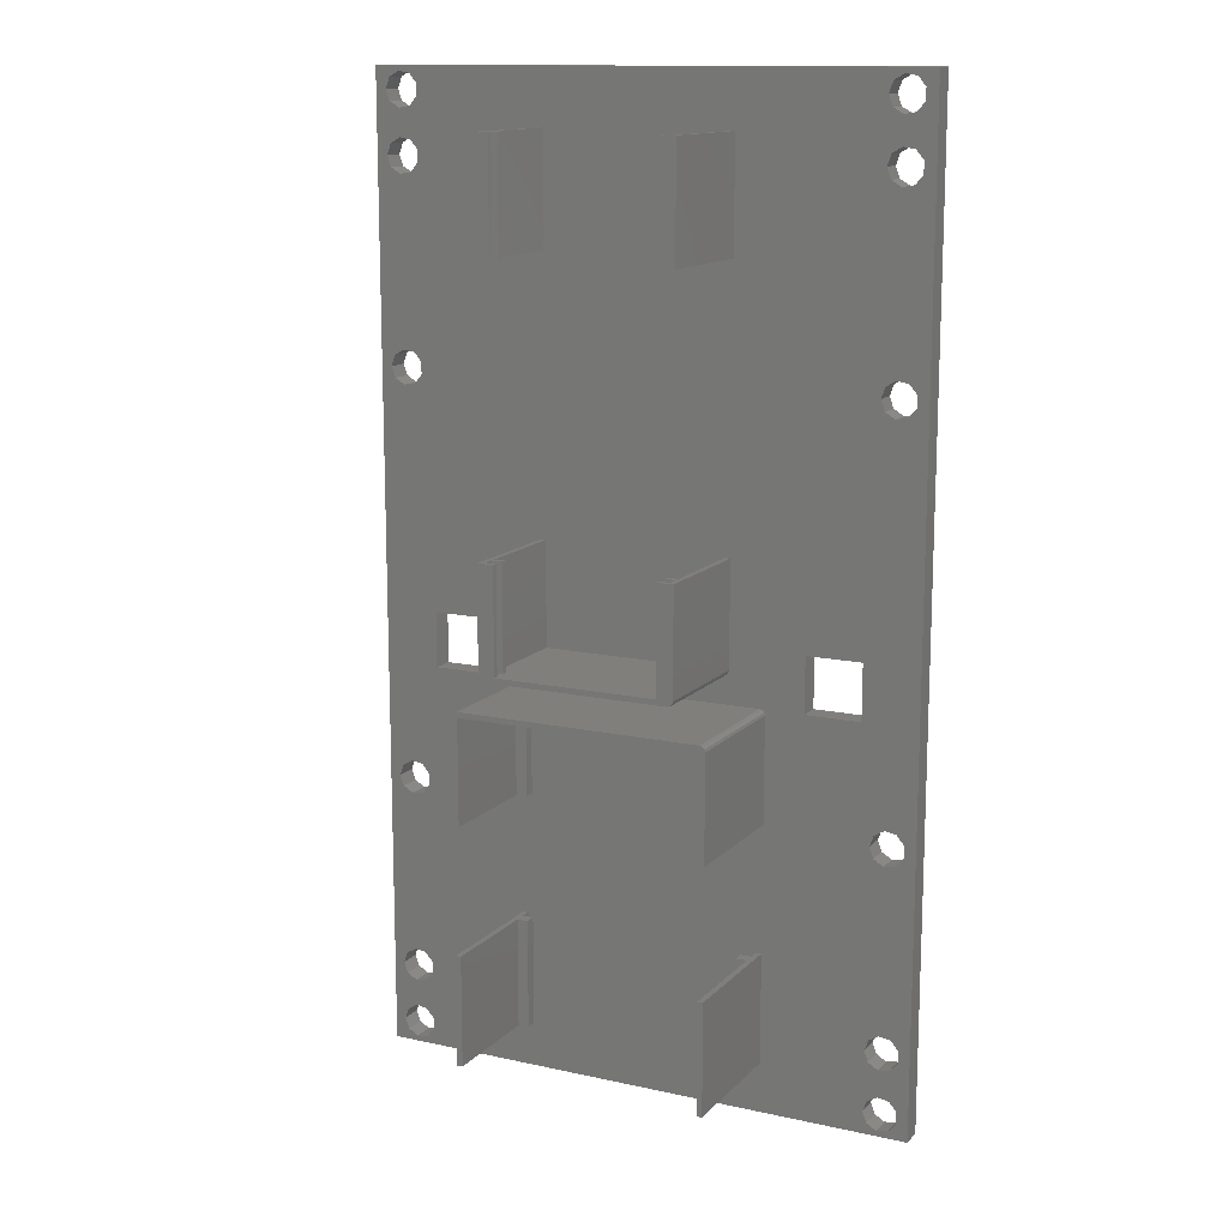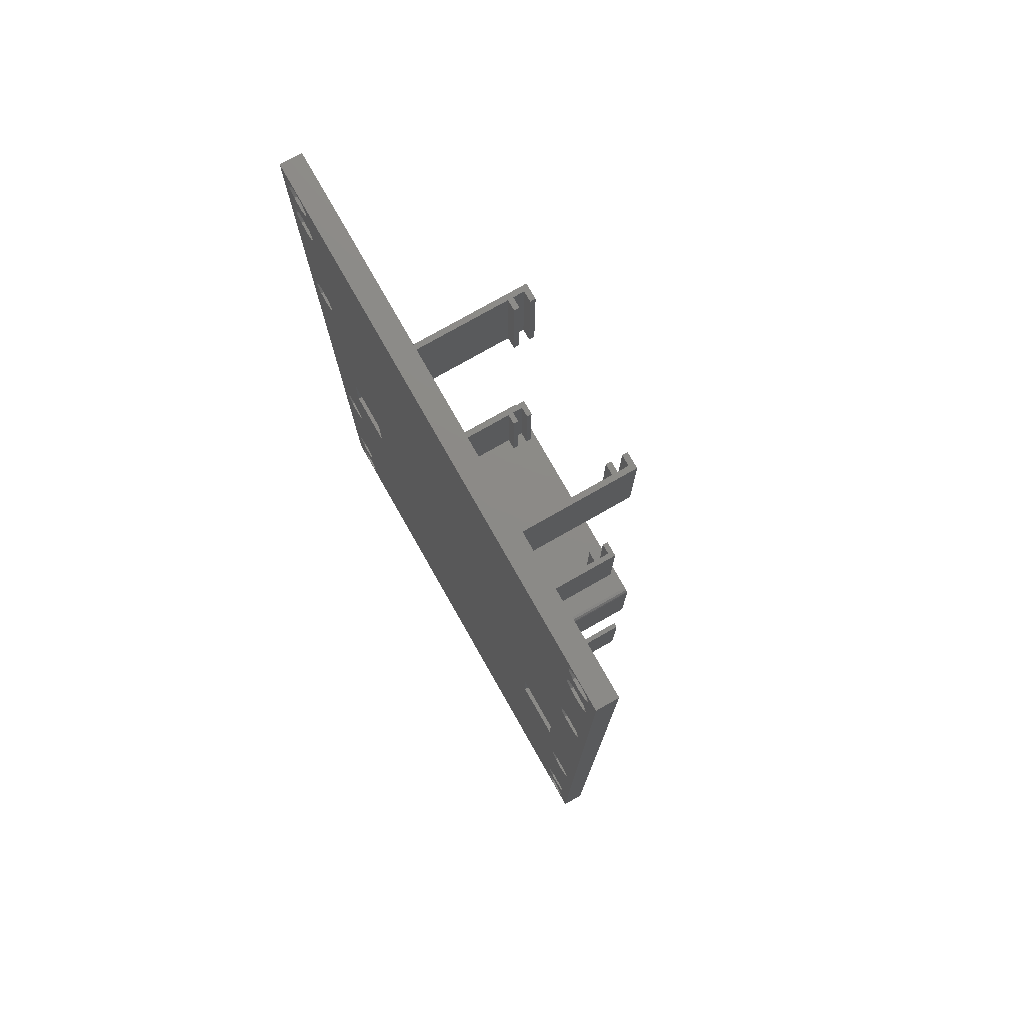
<metadata>
{"format":"stl","ext":"stl","renderer":"f3d","projection":"perspective","resolution":1024,"background":"white","views":[{"elev":13.3,"azim":26.5,"up":"+Y"},{"elev":77.2,"azim":-119.6,"up":"+Y"}]}
</metadata>
<code>
# stl→obj: 408 verts, 868 faces
v 25 -61 3
v 25 27 3
v 23.96 0.9699 3
v -25 27 3
v 22.23 26.53 3
v -25 -61 3
v -24.05 -35.5 3
v 22.23 -60.53 3
v 21.31 24 3
v 20.95 25 3
v 21.31 20.5 3
v 21.31 26 3
v 8.2 22 3
v 7.7 22 3
v 23.27 26.34 3
v 23.96 25.53 3
v 23.96 24.47 3
v 23.27 23.66 3
v 23.27 20.84 3
v 22.23 23.47 3
v 22.23 21.03 3
v -23.69 24 3
v -24.05 25 3
v -24.05 19.5 3
v -23.69 26 3
v -22.77 26.53 3
v -21.73 26.34 3
v -21.04 25.53 3
v -9.5 22 3
v -21.04 24.47 3
v -21.73 23.66 3
v -21.73 20.84 3
v -22.77 23.47 3
v -22.77 21.03 3
v -23.69 20.5 3
v -23.69 -60 3
v -24.05 -59 3
v -23.69 -58 3
v -23.69 -54.5 3
v -22.77 -57.47 3
v -21.73 -57.66 3
v -21.73 -54.84 3
v -21.04 -58.47 3
v -21.04 -54.03 3
v -21.04 -59.53 3
v -11.5 -56.5 3
v -21.73 -60.34 3
v -22.77 -60.53 3
v 21.31 -60 3
v 20.95 -59 3
v 11.5 -56.5 3
v 21.31 -58 3
v 22.23 -57.47 3
v 21.31 -54.5 3
v 23.27 -57.66 3
v 23.27 -54.84 3
v 23.96 -58.47 3
v 23.96 -54.03 3
v 23.96 -59.53 3
v 23.27 -60.34 3
v 11 -56.5 3
v -11 -25 3
v 11 -25 3
v 7.7 -22.5 3
v 11.25 -25.07 3
v 15 -20 3
v 11.43 -25.25 3
v 15 -25 3
v 11.5 -25.5 3
v 11.5 -35 3
v 11 -35 3
v 11 -46.5 3
v 11 -25.5 3
v -11 -25.5 3
v -11 -35 3
v -11.5 -35 3
v -11.5 -46.5 3
v -11.5 -25.5 3
v -15 -25 3
v -11.43 -25.25 3
v -11.25 -25.07 3
v -9.433 -22.25 3
v -11 -56.5 3
v -21.04 -52.97 3
v -11 -46.5 3
v 11.5 -46.5 3
v 20.95 -53.5 3
v -9.5 12 3
v -21.04 18.97 3
v -9 22 3
v -9 12 3
v 7.7 12 3
v -21.04 0.9699 3
v 8.2 12 3
v 20.95 19.5 3
v 7.7 -12.5 3
v -9.5 -22 3
v -9.5 -12.5 3
v -15 -20 3
v -9 -12.5 3
v -9 -22 3
v 7.7 -22 3
v 8.2 -12.5 3
v 8.2 -22 3
v 8.133 -22.25 3
v 7.95 -22.43 3
v -9 -22.5 3
v -9.25 -22.43 3
v 21.31 -36.5 3
v 20.95 -35.5 3
v 21.31 -34.5 3
v 22.23 -33.97 3
v 20 -25 3
v 23.27 -34.16 3
v 23.96 -34.97 3
v 23.96 -36.03 3
v 23.27 -36.84 3
v 23.27 -52.16 3
v 22.23 -37.03 3
v 22.23 -51.97 3
v 21.31 -52.5 3
v 23.96 -52.97 3
v 22.23 -55.03 3
v -23.69 0.5037 3
v -24.05 1.5 3
v -23.69 2.496 3
v -23.69 18.5 3
v -22.77 3.026 3
v -21.73 2.842 3
v -21.73 18.16 3
v -21.04 2.03 3
v -21.73 0.1577 3
v -22.77 -0.02645 3
v -20 -20 3
v -21.04 20.03 3
v -22.77 17.97 3
v -23.69 -36.5 3
v -23.69 -52.5 3
v -23.69 -34.5 3
v -22.77 -33.97 3
v -20 -25 3
v -21.73 -34.16 3
v -21.04 -34.97 3
v -21.04 -36.03 3
v -21.73 -36.84 3
v -22.77 -37.03 3
v -22.77 -51.97 3
v -24.05 -53.5 3
v -21.73 -52.16 3
v -22.77 -55.03 3
v 21.31 0.5037 3
v 20.95 1.5 3
v 21.31 2.496 3
v 22.23 3.026 3
v 21.31 18.5 3
v 23.27 2.842 3
v 23.27 18.16 3
v 23.96 2.03 3
v 23.96 18.97 3
v 23.27 0.1577 3
v 20 -20 3
v 22.23 -0.02645 3
v 23.96 20.03 3
v 22.23 17.97 3
v -24.05 1.5 1
v -25 -61 1
v -25 27 1
v 22.23 -60.53 1
v 25 -61 1
v 23.96 -34.97 1
v 25 27 1
v 22.23 26.53 1
v -21.04 25.53 1
v 21.31 26 1
v 20.95 25 1
v -21.73 26.34 1
v 23.27 26.34 1
v 23.96 25.53 1
v 23.96 24.47 1
v 23.27 20.84 1
v 23.27 23.66 1
v 22.23 21.03 1
v 22.23 23.47 1
v 21.31 20.5 1
v 21.31 24 1
v 20.95 19.5 1
v -23.69 26 1
v -24.05 25 1
v -22.77 26.53 1
v -21.04 24.47 1
v -21.73 20.84 1
v -21.73 23.66 1
v -22.77 21.03 1
v -22.77 23.47 1
v -23.69 20.5 1
v -23.69 24 1
v -24.05 19.5 1
v -24.05 -53.5 1
v -23.69 -58 1
v -24.05 -59 1
v -22.77 -55.03 1
v -22.77 -57.47 1
v -21.73 -54.84 1
v -21.73 -57.66 1
v -21.04 -54.03 1
v -21.04 -58.47 1
v 20.95 -59 1
v -21.04 -59.53 1
v 21.31 -60 1
v -21.73 -60.34 1
v -22.77 -60.53 1
v -23.69 -60 1
v 21.31 -54.5 1
v 21.31 -58 1
v 22.23 -55.03 1
v 22.23 -57.47 1
v 23.27 -54.84 1
v 23.27 -57.66 1
v 23.96 -54.03 1
v 23.96 -58.47 1
v 23.96 -59.53 1
v 23.27 -60.34 1
v 15 -25 1
v 21.31 -34.5 1
v 20.95 -35.5 1
v 20 -25 1
v 22.23 -33.97 1
v 23.27 -34.16 1
v 23.96 -36.03 1
v 23.27 -52.16 1
v 23.27 -36.84 1
v 22.23 -51.97 1
v 22.23 -37.03 1
v 21.31 -52.5 1
v 21.31 -36.5 1
v -21.04 -36.03 1
v -21.04 -52.97 1
v 20.95 -53.5 1
v 23.96 -52.97 1
v -23.69 2.496 1
v -22.77 17.97 1
v -22.77 3.026 1
v -21.73 18.16 1
v -21.73 2.842 1
v -21.04 18.97 1
v -21.04 2.03 1
v 20.95 1.5 1
v -21.04 0.9699 1
v -15 -20 1
v -21.73 0.1577 1
v -20 -20 1
v -22.77 -0.02645 1
v -23.69 0.5037 1
v -24.05 -35.5 1
v -21.04 20.03 1
v -23.69 18.5 1
v -23.69 -34.5 1
v -20 -25 1
v -22.77 -33.97 1
v -21.73 -34.16 1
v -15 -25 1
v -21.04 -34.97 1
v -21.73 -52.16 1
v -21.73 -36.84 1
v -22.77 -51.97 1
v -22.77 -37.03 1
v -23.69 -52.5 1
v -23.69 -36.5 1
v -23.69 -54.5 1
v 21.31 2.496 1
v 22.23 17.97 1
v 22.23 3.026 1
v 23.27 18.16 1
v 23.27 2.842 1
v 23.96 18.97 1
v 23.96 2.03 1
v 23.96 0.9699 1
v 20 -20 1
v 23.27 0.1577 1
v 22.23 -0.02645 1
v 15 -20 1
v 21.31 0.5037 1
v 23.96 20.03 1
v 21.31 18.5 1
v 11.43 -25.25 15
v 11.5 -25.5 15
v 11.25 -25.07 15
v 11 -25 15
v 11.5 -35 15
v 10 -35 4
v 11 -35 4
v 11 -35 5
v 11 -35 15
v 10 -35 5
v 11 -25.5 4
v 10 -25.5 4
v 10 -25.5 5
v -10 -25.5 5
v 11 -25.5 5
v 11 -25.5 15
v -11 -25.5 15
v -11 -25.5 5
v -10 -25.5 4
v -11 -25.5 4
v -11 -35 4
v -10 -35 4
v -10 -35 5
v -11 -35 5
v -11 -35 15
v -11.5 -35 15
v -11.5 -25.5 15
v -11.25 -25.07 15
v -11 -25 15
v -11.43 -25.25 15
v -11.5 -46.5 15
v -11.5 -56.5 15
v -10 -46.5 4
v -11 -46.5 4
v -11 -46.5 5
v -11 -46.5 15
v -10 -46.5 5
v -11 -56.5 4
v -11 -56.5 5
v -10 -56.5 4
v -10 -56.5 5
v -11 -56.5 15
v 11.5 -56.5 15
v 11.5 -46.5 15
v 11 -56.5 4
v 11 -56.5 5
v 11 -56.5 15
v 10 -56.5 5
v 10 -56.5 4
v 11 -46.5 4
v 10 -46.5 4
v 10 -46.5 5
v 11 -46.5 5
v 11 -46.5 15
v -9 22 12
v -9.5 22 14
v -8 22 14
v -9 22 13.5
v -8 22 13.5
v -9 22 12.5
v -8 22 12.5
v -8 22 12
v -9 12 12
v -8 12 14
v -9.5 12 14
v -9 12 13.5
v -8 12 12
v -8 12 12.5
v -9 12 12.5
v -8 12 13.5
v 6.7 12 12
v 7.7 12 12
v 7.7 12 12.5
v 8.2 12 14
v 6.7 12 14
v 7.7 12 13.5
v 6.7 12 13.5
v 6.7 12 12.5
v 7.7 22 12
v 8.2 22 14
v 6.7 22 12
v 6.7 22 12.5
v 7.7 22 12.5
v 7.7 22 13.5
v 6.7 22 13.5
v 6.7 22 14
v -8 -12.5 13.5
v -9 -12.5 13.5
v -8 -12.5 14
v -9 -12.5 12.5
v -9.5 -12.5 14
v -8 -12.5 12.5
v -8 -12.5 12
v -9 -12.5 12
v -9 -22 12
v -9 -22 12.5
v -9 -22 13.5
v -8 -22 12.5
v -8 -22 13.5
v -8 -22 14
v 6.7 -22 14
v 6.7 -22 13.5
v 7.7 -22 13.5
v 7.7 -22 12.5
v 6.7 -22 12.5
v 6.7 -22 12
v -8 -22 12
v 7.7 -22 12
v 7.7 -12.5 12
v 6.7 -12.5 12.5
v 7.7 -12.5 12.5
v 6.7 -12.5 12
v 7.7 -12.5 13.5
v 8.2 -12.5 14
v 6.7 -12.5 13.5
v 6.7 -12.5 14
v 8.2 -22 14
v 7.95 -22.43 14
v 7.7 -22.5 14
v 8.133 -22.25 14
v -9 -22.5 14
v -9.433 -22.25 14
v -9.5 -22 14
v -9.25 -22.43 14
f 1 2 3
f 2 4 5
f 4 6 7
f 6 1 8
f 9 10 11
f 10 12 13
f 12 5 14
f 5 15 2
f 15 16 2
f 16 17 2
f 17 18 19
f 18 20 21
f 20 9 11
f 22 23 24
f 23 25 4
f 25 26 4
f 26 27 4
f 27 28 29
f 28 30 29
f 30 31 32
f 31 33 34
f 33 22 35
f 36 37 6
f 37 38 39
f 38 40 39
f 40 41 42
f 41 43 44
f 43 45 46
f 45 47 46
f 47 48 6
f 48 36 6
f 49 50 51
f 50 52 51
f 52 53 54
f 53 55 56
f 55 57 58
f 57 59 1
f 59 60 1
f 60 8 1
f 8 49 61
f 62 63 64
f 63 65 66
f 65 67 68
f 67 69 68
f 69 70 68
f 70 71 72
f 73 74 71
f 75 76 77
f 76 78 79
f 78 80 79
f 80 81 79
f 81 62 82
f 83 46 47
f 46 77 84
f 77 85 75
f 85 83 72
f 72 86 70
f 86 51 87
f 51 61 49
f 61 72 83
f 88 29 89
f 29 90 27
f 90 91 92
f 91 88 93
f 13 94 95
f 94 92 96
f 92 14 90
f 14 13 12
f 97 98 99
f 98 100 93
f 100 101 102
f 102 96 100
f 96 103 94
f 103 104 66
f 104 105 63
f 105 106 63
f 106 64 63
f 107 108 62
f 108 82 62
f 82 97 81
f 109 110 70
f 110 111 70
f 111 112 113
f 112 114 113
f 114 115 113
f 115 116 1
f 116 117 118
f 117 119 120
f 119 109 86
f 54 87 51
f 87 121 86
f 121 120 86
f 120 118 117
f 118 122 116
f 122 58 1
f 58 56 55
f 56 123 53
f 123 54 53
f 124 125 7
f 125 126 127
f 126 128 127
f 128 129 130
f 129 131 88
f 131 93 88
f 93 132 98
f 132 133 134
f 133 124 134
f 127 24 125
f 24 35 22
f 35 34 33
f 34 32 31
f 32 135 30
f 135 89 29
f 89 130 88
f 130 136 128
f 136 127 128
f 137 7 138
f 7 139 124
f 139 140 141
f 140 142 141
f 142 143 79
f 143 144 76
f 144 145 77
f 145 146 147
f 146 137 138
f 39 148 37
f 148 138 7
f 138 147 146
f 147 149 145
f 149 84 77
f 84 44 46
f 44 42 41
f 42 150 40
f 150 39 40
f 151 152 103
f 152 153 94
f 153 154 155
f 154 156 157
f 156 158 159
f 158 3 2
f 3 160 161
f 160 162 161
f 162 151 103
f 155 95 94
f 95 11 10
f 11 21 20
f 21 19 18
f 19 163 17
f 163 159 2
f 159 157 156
f 157 164 154
f 164 155 154
f 113 68 111
f 68 66 65
f 66 161 103
f 161 113 115
f 79 141 142
f 141 134 139
f 134 99 98
f 99 79 81
f 1 3 115
f 5 4 27
f 4 7 125
f 7 6 148
f 6 8 47
f 10 13 95
f 14 5 27
f 2 17 163
f 24 23 4
f 29 30 135
f 6 37 148
f 44 43 46
f 51 52 54
f 58 57 1
f 8 61 47
f 62 64 107
f 63 66 104
f 68 70 111
f 72 71 75
f 71 74 75
f 77 76 144
f 76 79 143
f 83 47 61
f 75 85 72
f 70 86 109
f 27 90 14
f 92 91 100
f 91 93 100
f 96 92 100
f 97 99 81
f 94 103 152
f 1 116 122
f 120 119 86
f 130 129 88
f 98 132 134
f 134 124 139
f 125 24 4
f 77 145 149
f 94 153 155
f 159 158 2
f 3 161 115
f 161 162 103
f 165 166 167
f 168 169 166
f 170 171 169
f 172 167 171
f 173 174 175
f 176 172 174
f 171 177 172
f 171 178 177
f 171 179 178
f 180 181 179
f 182 183 181
f 184 185 183
f 186 175 185
f 167 187 188
f 167 189 187
f 167 176 189
f 174 173 176
f 175 190 173
f 191 192 190
f 193 194 192
f 195 196 194
f 197 188 196
f 198 199 200
f 201 202 199
f 203 204 202
f 205 206 204
f 207 208 206
f 209 210 208
f 166 211 210
f 166 212 211
f 166 200 212
f 213 214 207
f 215 216 214
f 217 218 216
f 219 220 218
f 169 221 220
f 169 222 221
f 169 168 222
f 210 209 168
f 208 207 209
f 223 224 225
f 226 227 224
f 226 228 227
f 226 170 228
f 169 229 170
f 230 231 229
f 232 233 231
f 234 235 233
f 236 225 235
f 237 234 238
f 233 232 234
f 231 230 232
f 229 239 230
f 169 219 239
f 218 217 219
f 216 215 217
f 214 213 215
f 207 238 213
f 197 240 165
f 241 242 240
f 243 244 242
f 245 246 244
f 247 248 246
f 249 250 248
f 251 252 250
f 251 253 252
f 254 165 253
f 196 195 197
f 194 193 195
f 192 191 193
f 190 255 191
f 186 245 255
f 244 243 245
f 242 241 243
f 240 256 241
f 240 197 256
f 253 257 254
f 258 259 257
f 258 260 259
f 261 262 260
f 261 236 262
f 263 264 236
f 265 266 264
f 267 268 266
f 267 254 268
f 254 267 198
f 266 265 267
f 264 263 265
f 236 237 263
f 238 205 237
f 204 203 205
f 202 201 203
f 199 269 201
f 199 198 269
f 246 270 247
f 271 272 270
f 273 274 272
f 275 276 274
f 171 277 276
f 278 279 277
f 278 280 279
f 281 282 280
f 281 247 282
f 185 184 186
f 183 182 184
f 181 180 182
f 179 283 180
f 171 275 283
f 274 273 275
f 272 271 273
f 270 284 271
f 245 186 284
f 280 278 281
f 170 226 278
f 224 223 226
f 249 281 223
f 250 249 251
f 223 261 249
f 260 258 261
f 257 251 258
f 197 165 167
f 254 166 165
f 210 168 166
f 277 171 170
f 176 167 172
f 283 179 171
f 190 175 186
f 197 167 188
f 166 198 200
f 207 206 205
f 169 220 219
f 236 223 225
f 239 229 169
f 236 235 234
f 236 234 237
f 205 238 207
f 270 246 245
f 281 248 247
f 281 249 248
f 257 253 251
f 186 255 190
f 223 236 261
f 166 254 198
f 171 276 275
f 170 278 277
f 245 284 270
f 49 209 207
f 50 49 207
f 8 168 209
f 49 8 209
f 60 222 168
f 8 60 168
f 59 221 222
f 60 59 222
f 57 220 221
f 59 57 221
f 55 218 220
f 57 55 220
f 53 216 218
f 55 53 218
f 52 214 216
f 53 52 216
f 50 207 214
f 52 50 214
f 36 212 200
f 37 36 200
f 48 211 212
f 36 48 212
f 47 210 211
f 48 47 211
f 45 208 210
f 47 45 210
f 43 206 208
f 45 43 208
f 41 204 206
f 43 41 206
f 40 202 204
f 41 40 204
f 38 199 202
f 40 38 202
f 37 200 199
f 38 37 199
f 22 196 188
f 23 22 188
f 33 194 196
f 22 33 196
f 31 192 194
f 33 31 194
f 30 190 192
f 31 30 192
f 28 173 190
f 30 28 190
f 27 176 173
f 28 27 173
f 26 189 176
f 27 26 176
f 25 187 189
f 26 25 189
f 23 188 187
f 25 23 187
f 9 185 175
f 10 9 175
f 20 183 185
f 9 20 185
f 18 181 183
f 20 18 183
f 17 179 181
f 18 17 181
f 16 178 179
f 17 16 179
f 15 177 178
f 16 15 178
f 5 172 177
f 15 5 177
f 12 174 172
f 5 12 172
f 10 175 174
f 12 10 174
f 2 171 167
f 167 4 2
f 4 167 166
f 166 6 4
f 6 166 169
f 169 1 6
f 1 169 171
f 171 2 1
f 69 67 285
f 69 285 286
f 67 65 287
f 67 287 285
f 65 63 288
f 65 288 287
f 289 70 69
f 69 286 289
f 290 291 292
f 291 71 70
f 70 289 292
f 289 293 292
f 292 294 290
f 292 291 70
f 71 291 295
f 295 73 71
f 295 296 73
f 296 297 298
f 297 299 300
f 300 301 297
f 301 302 298
f 298 303 296
f 303 304 74
f 74 73 296
f 298 297 301
f 296 303 74
f 74 304 305
f 305 75 74
f 306 307 308
f 308 309 310
f 310 76 308
f 76 75 305
f 305 306 308
f 308 76 305
f 311 78 76
f 76 310 311
f 62 81 312
f 62 312 313
f 81 80 314
f 81 314 312
f 80 78 311
f 80 311 314
f 288 63 62
f 62 313 288
f 315 77 46
f 46 316 315
f 317 318 319
f 318 85 77
f 77 315 319
f 315 320 319
f 319 321 317
f 319 318 77
f 85 318 322
f 322 83 85
f 316 46 323
f 46 83 322
f 322 324 325
f 325 323 322
f 323 326 316
f 323 46 322
f 327 51 86
f 86 328 327
f 329 61 51
f 51 327 330
f 327 331 330
f 330 332 329
f 332 333 329
f 329 51 330
f 61 329 334
f 334 72 61
f 335 336 337
f 337 338 328
f 328 86 337
f 86 72 334
f 334 335 337
f 337 86 334
f 339 90 29
f 29 340 339
f 340 341 342
f 341 343 342
f 342 344 340
f 344 345 339
f 345 346 339
f 339 340 344
f 90 339 347
f 347 91 90
f 348 349 350
f 349 88 347
f 88 91 347
f 347 351 352
f 352 353 347
f 353 350 349
f 350 354 348
f 349 347 353
f 340 29 88
f 88 349 340
f 355 356 357
f 356 92 94
f 94 358 356
f 358 359 360
f 359 361 360
f 360 357 358
f 357 362 355
f 357 356 358
f 92 356 363
f 363 14 92
f 364 13 363
f 13 14 363
f 363 365 366
f 366 367 363
f 367 368 364
f 368 369 370
f 370 364 368
f 364 363 367
f 358 94 13
f 13 364 358
f 371 372 373
f 372 374 375
f 374 376 377
f 377 378 374
f 378 100 98
f 98 375 378
f 375 373 372
f 375 374 378
f 100 378 379
f 379 101 100
f 380 381 382
f 381 383 382
f 383 384 385
f 385 386 383
f 386 387 388
f 388 389 386
f 389 390 391
f 390 392 102
f 102 101 390
f 101 379 391
f 391 382 389
f 382 383 386
f 386 389 382
f 391 390 101
f 102 392 393
f 393 96 102
f 394 395 396
f 395 397 398
f 397 399 400
f 400 398 397
f 398 103 393
f 103 96 393
f 393 396 395
f 395 398 393
f 401 104 103
f 103 398 401
f 64 106 402
f 64 402 403
f 106 105 404
f 106 404 402
f 105 104 401
f 105 401 404
f 405 107 64
f 64 403 405
f 97 82 406
f 97 406 407
f 82 108 408
f 82 408 406
f 108 107 405
f 108 405 408
f 375 98 97
f 97 407 375
f 109 235 225
f 110 109 225
f 119 233 235
f 109 119 235
f 117 231 233
f 119 117 233
f 116 229 231
f 117 116 231
f 115 170 229
f 116 115 229
f 114 228 170
f 115 114 170
f 112 227 228
f 114 112 228
f 111 224 227
f 112 111 227
f 110 225 224
f 111 110 224
f 54 213 238
f 87 54 238
f 123 215 213
f 54 123 213
f 56 217 215
f 123 56 215
f 58 219 217
f 56 58 217
f 122 239 219
f 58 122 219
f 118 230 239
f 122 118 239
f 120 232 230
f 118 120 230
f 121 234 232
f 120 121 232
f 87 238 234
f 121 87 234
f 124 253 165
f 125 124 165
f 133 252 253
f 124 133 253
f 132 250 252
f 133 132 252
f 93 248 250
f 132 93 250
f 131 246 248
f 93 131 248
f 129 244 246
f 131 129 246
f 128 242 244
f 129 128 244
f 126 240 242
f 128 126 242
f 125 165 240
f 126 125 240
f 127 256 197
f 24 127 197
f 136 241 256
f 127 136 256
f 130 243 241
f 136 130 241
f 89 245 243
f 130 89 243
f 135 255 245
f 89 135 245
f 32 191 255
f 135 32 255
f 34 193 191
f 32 34 191
f 35 195 193
f 34 35 193
f 24 197 195
f 35 24 195
f 137 268 254
f 7 137 254
f 146 266 268
f 137 146 268
f 145 264 266
f 146 145 266
f 144 236 264
f 145 144 264
f 143 262 236
f 144 143 236
f 142 260 262
f 143 142 262
f 140 259 260
f 142 140 260
f 139 257 259
f 140 139 259
f 7 254 257
f 139 7 257
f 39 269 198
f 148 39 198
f 150 201 269
f 39 150 269
f 42 203 201
f 150 42 201
f 44 205 203
f 42 44 203
f 84 237 205
f 44 84 205
f 149 263 237
f 84 149 237
f 147 265 263
f 149 147 263
f 138 267 265
f 147 138 265
f 148 198 267
f 138 148 267
f 151 282 247
f 152 151 247
f 162 280 282
f 151 162 282
f 160 279 280
f 162 160 280
f 3 277 279
f 160 3 279
f 158 276 277
f 3 158 277
f 156 274 276
f 158 156 276
f 154 272 274
f 156 154 274
f 153 270 272
f 154 153 272
f 152 247 270
f 153 152 270
f 155 284 186
f 95 155 186
f 164 271 284
f 155 164 284
f 157 273 271
f 164 157 271
f 159 275 273
f 157 159 273
f 163 283 275
f 159 163 275
f 19 180 283
f 163 19 283
f 21 182 180
f 19 21 180
f 11 184 182
f 21 11 182
f 95 186 184
f 11 95 184
f 223 281 66
f 66 68 223
f 281 278 161
f 161 66 281
f 278 226 113
f 113 161 278
f 226 223 68
f 68 113 226
f 258 251 134
f 134 141 258
f 251 249 99
f 99 134 251
f 249 261 79
f 79 99 249
f 261 258 141
f 141 79 261
f 289 286 300
f 286 285 300
f 285 287 300
f 287 288 300
f 288 313 301
f 313 312 301
f 312 314 301
f 314 311 301
f 311 310 309
f 309 301 311
f 301 300 288
f 300 293 289
f 300 299 292
f 292 293 300
f 297 294 292
f 292 299 297
f 296 290 294
f 294 297 296
f 295 291 290
f 290 296 295
f 309 308 302
f 302 301 309
f 302 308 307
f 307 298 302
f 298 307 306
f 306 303 298
f 303 306 305
f 305 304 303
f 320 315 316
f 316 326 320
f 326 323 319
f 319 320 326
f 325 321 319
f 319 323 325
f 324 317 321
f 321 325 324
f 322 318 317
f 317 324 322
f 331 327 328
f 328 338 331
f 338 337 330
f 330 331 338
f 330 337 336
f 336 332 330
f 332 336 335
f 335 333 332
f 333 335 334
f 334 329 333
f 340 349 348
f 348 341 340
f 341 348 354
f 354 343 341
f 343 354 350
f 350 342 343
f 344 342 350
f 350 353 344
f 344 353 352
f 352 345 344
f 345 352 351
f 351 346 345
f 346 351 347
f 347 339 346
f 370 359 358
f 358 364 370
f 369 361 359
f 359 370 369
f 368 360 361
f 361 369 368
f 368 367 357
f 357 360 368
f 366 362 357
f 357 367 366
f 365 355 362
f 362 366 365
f 363 356 355
f 355 365 363
f 374 372 381
f 381 380 374
f 382 376 374
f 374 380 382
f 391 377 376
f 376 382 391
f 379 378 377
f 377 391 379
f 384 373 407
f 373 375 407
f 407 406 408
f 408 405 407
f 405 403 384
f 403 402 404
f 404 401 403
f 401 398 400
f 400 385 401
f 385 384 403
f 384 407 405
f 403 401 385
f 383 371 373
f 373 384 383
f 381 372 371
f 371 383 381
f 385 400 399
f 399 386 385
f 386 399 397
f 397 387 386
f 397 395 388
f 388 387 397
f 388 395 394
f 394 389 388
f 389 394 396
f 396 390 389
f 390 396 393
f 393 392 390

</code>
